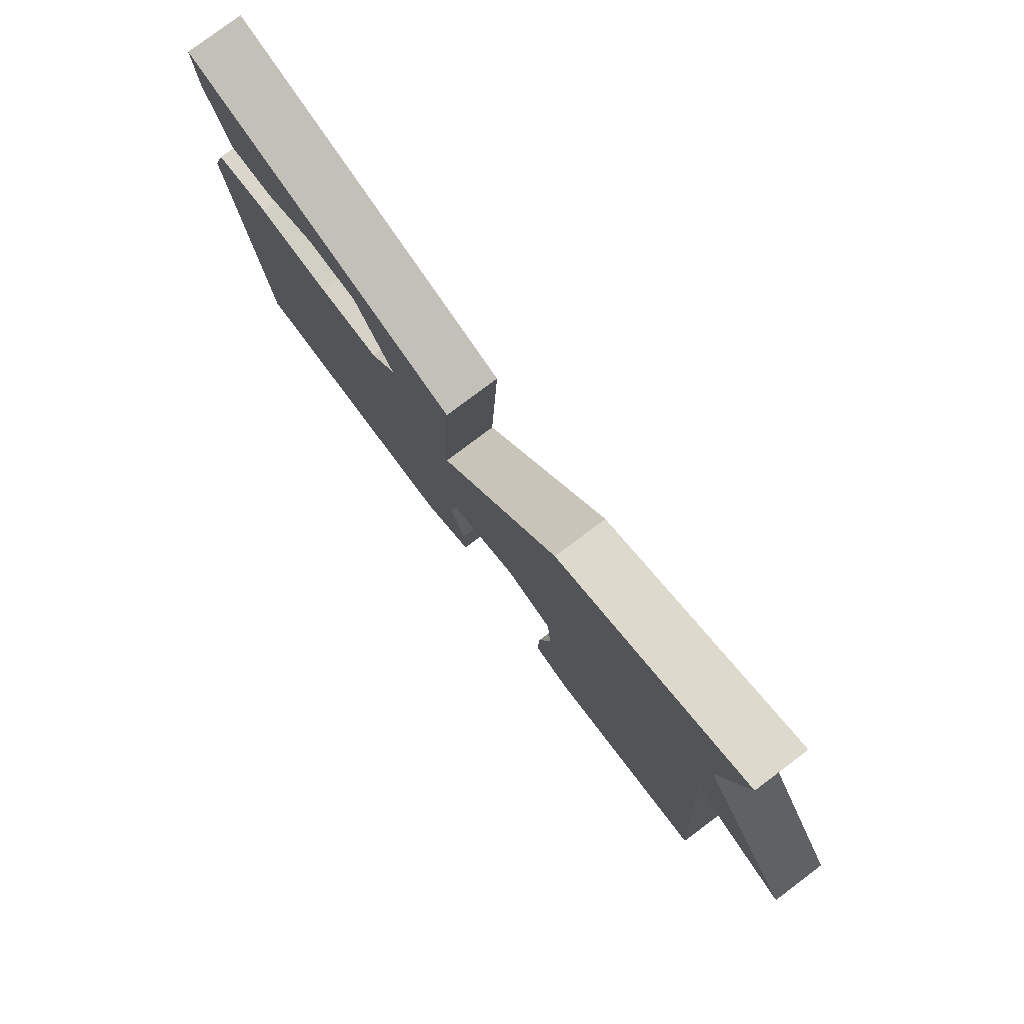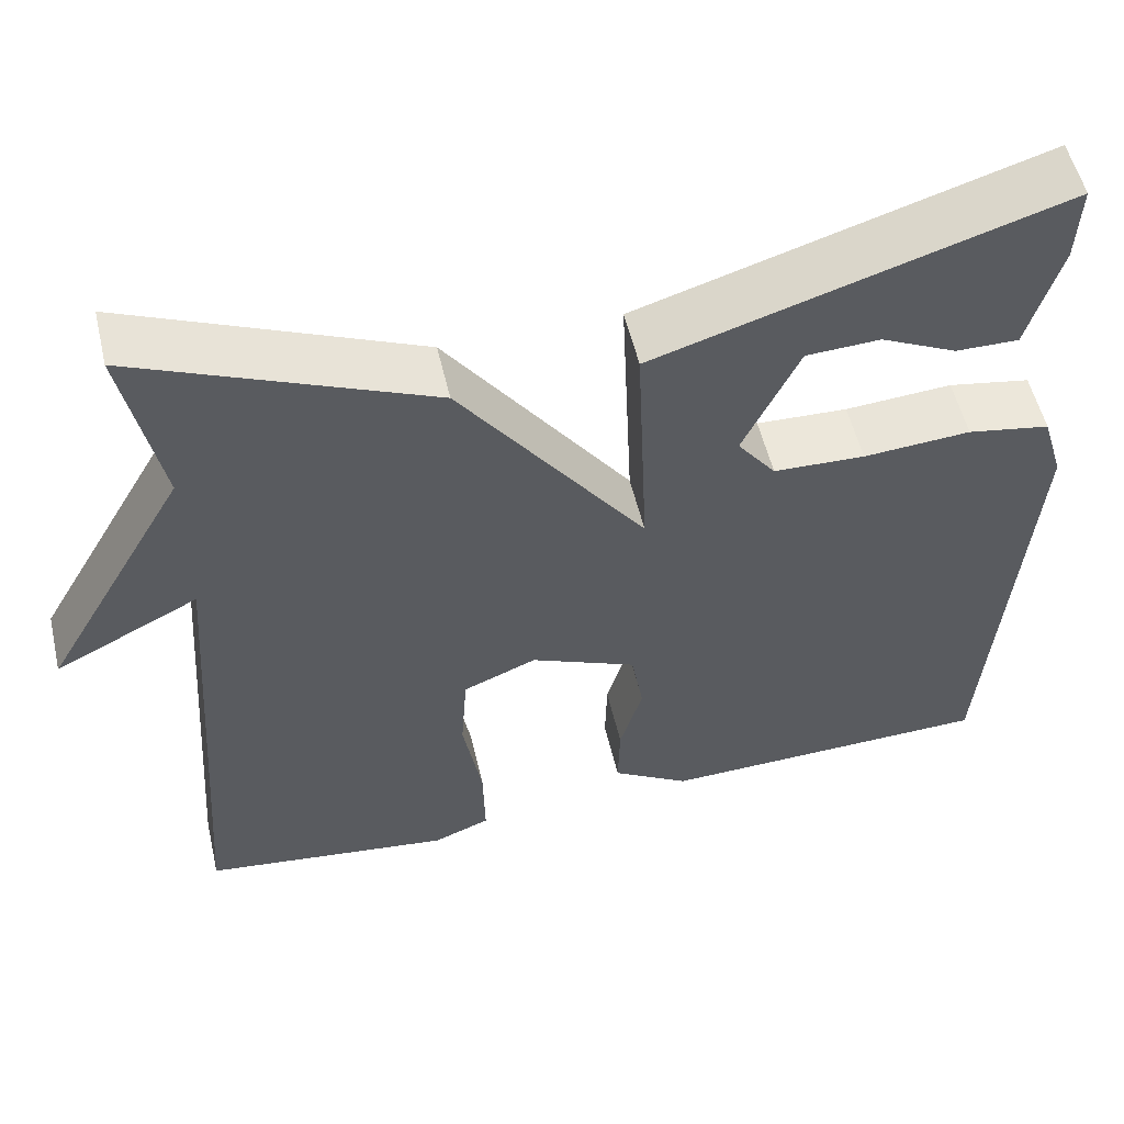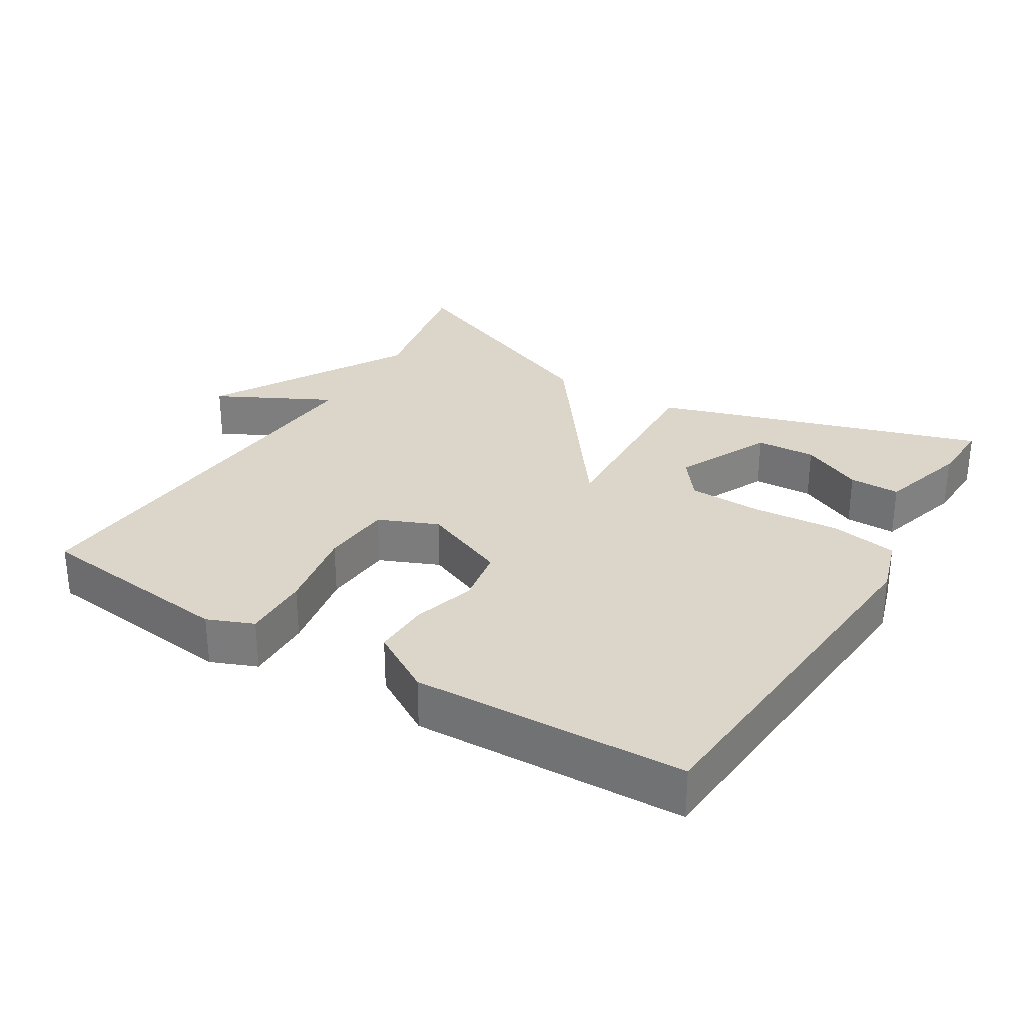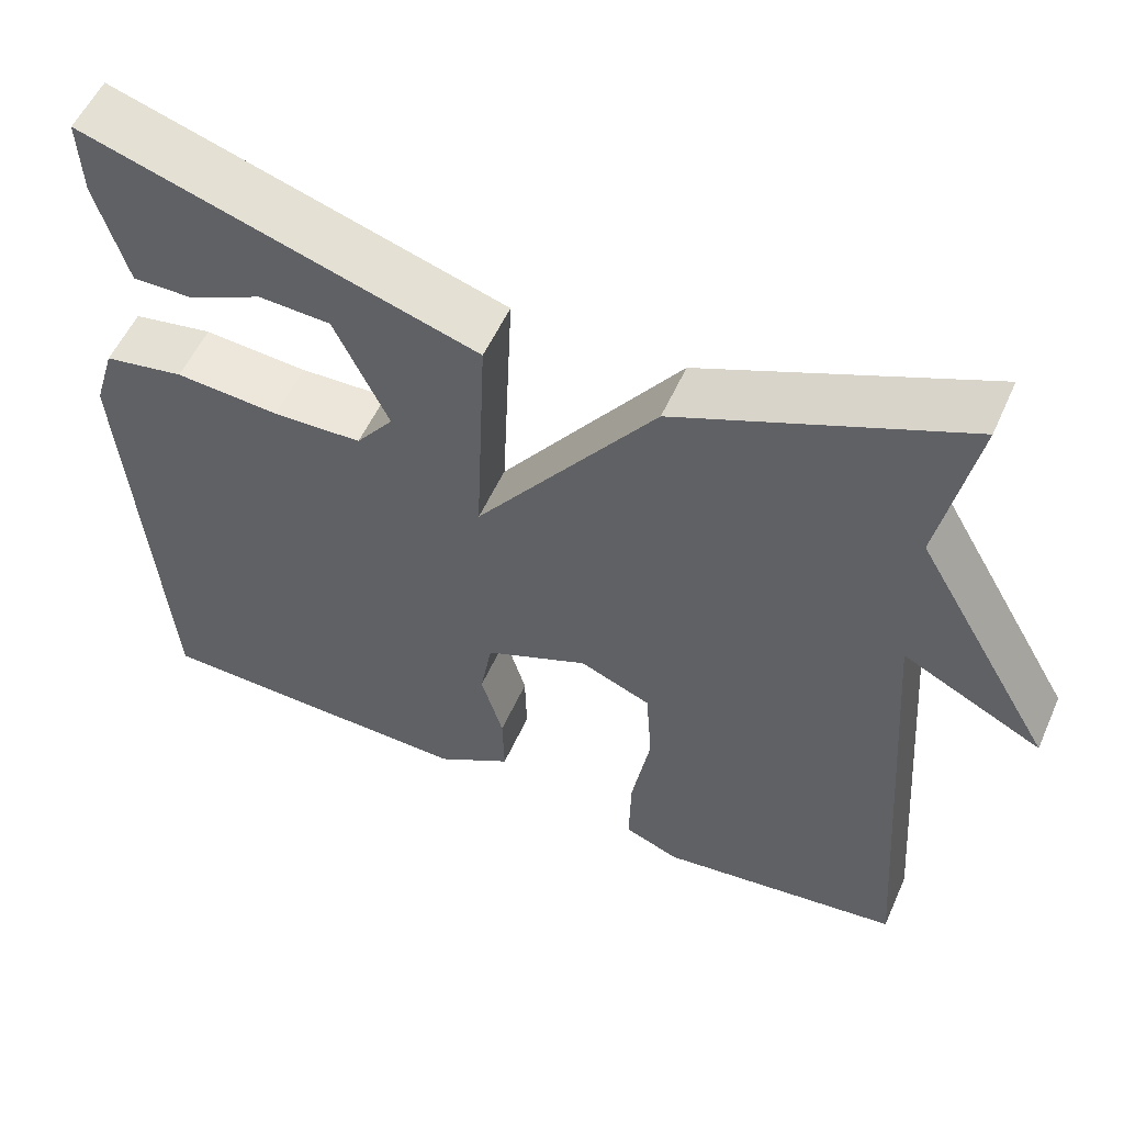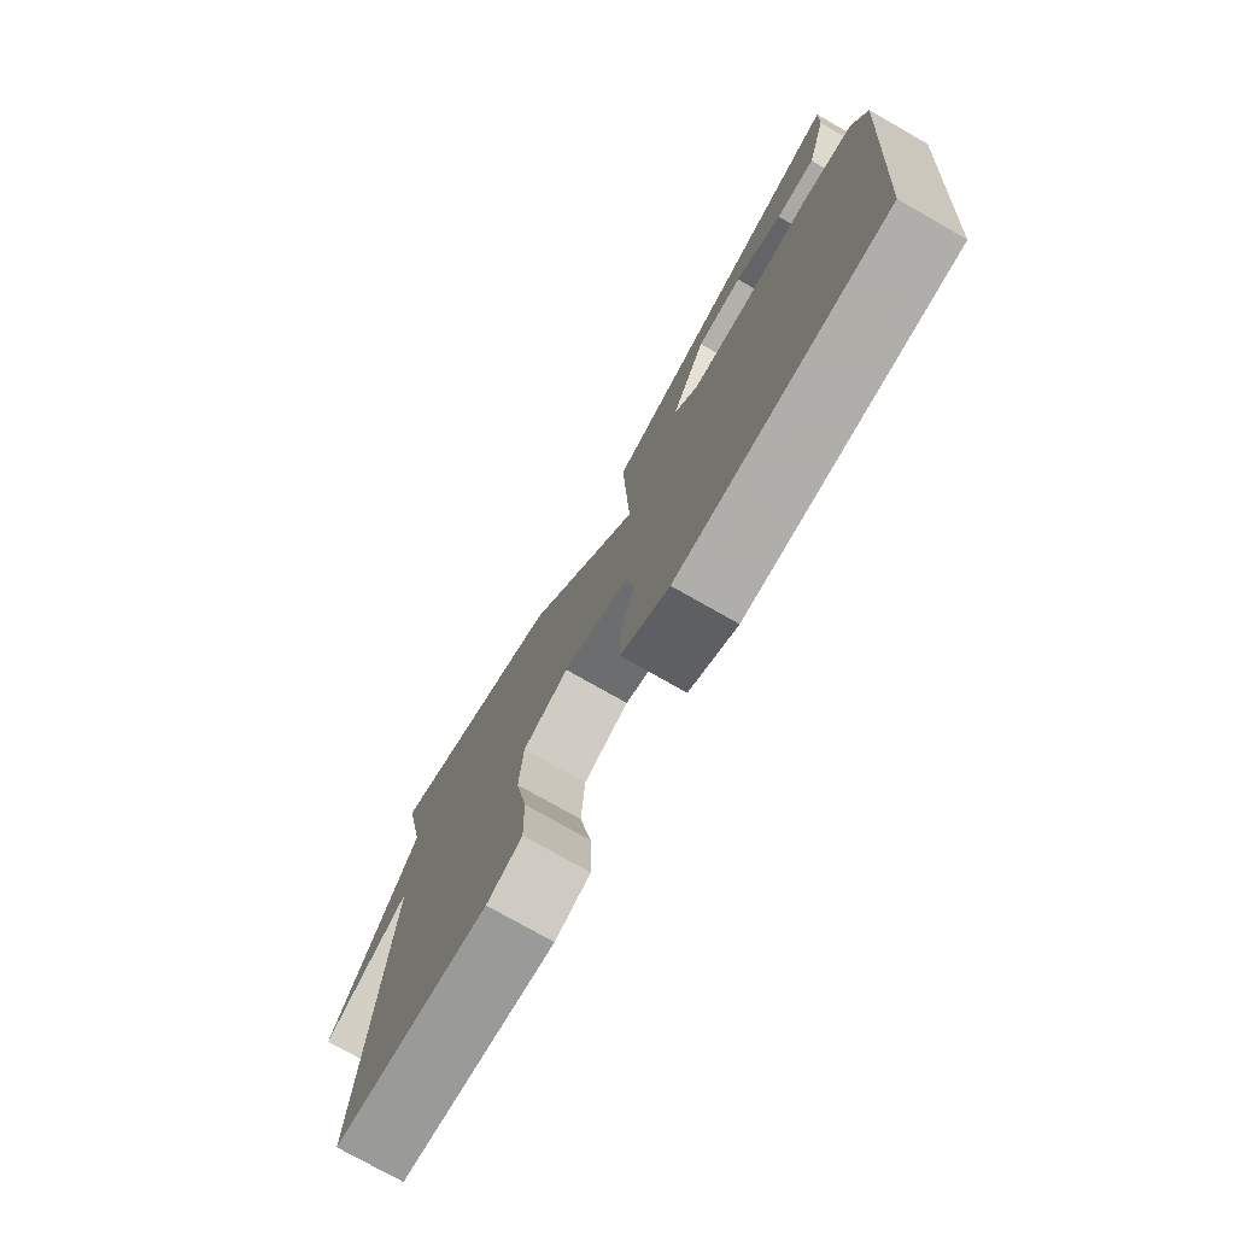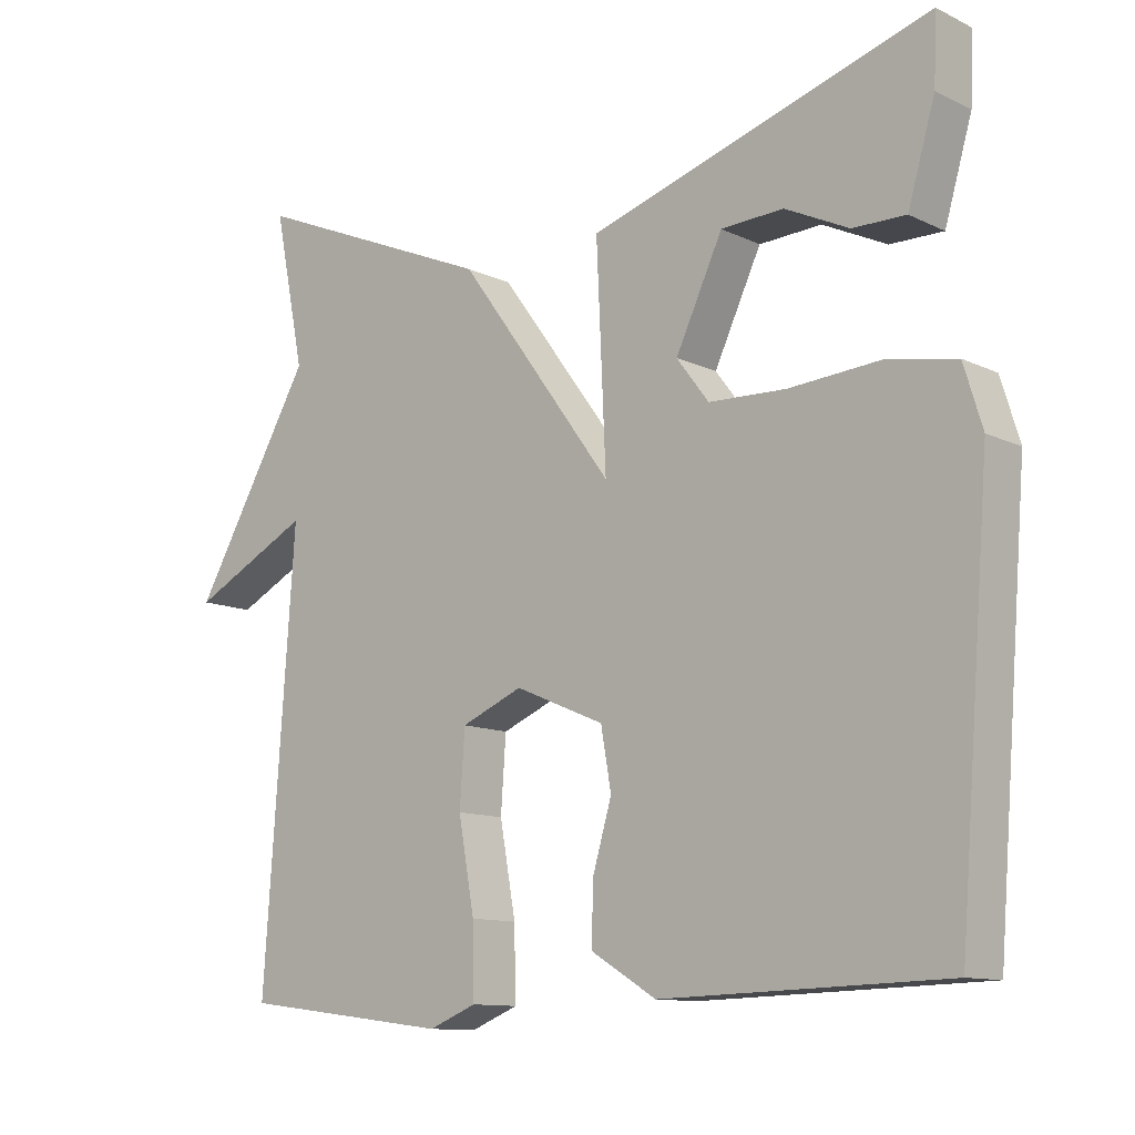
<metadata>
{"format":"obj","ext":"obj","renderer":"f3d","projection":"perspective","resolution":1024,"background":"white","views":[{"elev":79.2,"azim":53.1,"up":"+Z"},{"elev":54.3,"azim":166.9,"up":"+Z"},{"elev":29.9,"azim":-148.9,"up":"+Y"},{"elev":54.8,"azim":23.8,"up":"+Z"},{"elev":-76.0,"azim":-119.7,"up":"+Z"},{"elev":-11.5,"azim":-138.9,"up":"+Z"}]}
</metadata>
<code>
v -0.5 0.07 0.5
v -0.035 0.07 0.357
v -0.048 0.07 0.066
v 0.165 0.07 0.357
v 0.5 0.07 0.5
v 0.458 0.07 0.292
v 0.622 0.07 0.009
v 0.458 0.07 0.092
v 0.5 0.07 -0.5
v 0.214 0.07 -0.536
v 0.149 0.07 -0.51
v 0.151 0.07 -0.414
v 0.173 0.07 -0.292
v 0.166 0.07 -0.192
v 0.082 0.07 -0.157
v -0.04 0.07 -0.209
v -0.054 0.07 -0.289
v -0.028 0.07 -0.377
v -0.026 0.07 -0.457
v -0.115 0.07 -0.511
v -0.5 0.07 -0.5
v -0.543 0.07 0.035
v -0.518 0.07 0.117
v -0.423 0.07 0.134
v -0.3 0.07 0.125
v -0.195 0.07 0.129
v -0.151 0.07 0.187
v -0.215 0.07 0.322
v -0.3 0.07 0.326
v -0.387 0.07 0.284
v -0.459 0.07 0.283
v -0.496 0.07 0.409
v -0.5 0 0.5
v -0.035 0 0.357
v -0.048 0 0.066
v 0.165 0 0.357
v 0.5 0 0.5
v 0.458 0 0.292
v 0.622 0 0.009
v 0.458 0 0.092
v 0.5 0 -0.5
v 0.214 0 -0.536
v 0.149 0 -0.51
v 0.151 0 -0.414
v 0.173 0 -0.292
v 0.166 0 -0.192
v 0.082 0 -0.157
v -0.04 0 -0.209
v -0.054 0 -0.289
v -0.028 0 -0.377
v -0.026 0 -0.457
v -0.115 0 -0.511
v -0.5 0 -0.5
v -0.543 0 0.035
v -0.518 0 0.117
v -0.423 0 0.134
v -0.3 0 0.125
v -0.195 0 0.129
v -0.151 0 0.187
v -0.215 0 0.322
v -0.3 0 0.326
v -0.387 0 0.284
v -0.459 0 0.283
v -0.496 0 0.409
f 31 32 1
f 30 31 1
f 29 30 1
f 28 29 1 2
f 27 28 2 3
f 26 27 3
f 25 26 3
f 23 24 25
f 22 23 25
f 21 22 25
f 20 21 25
f 19 20 25
f 18 19 25
f 17 18 25
f 16 17 25 3
f 4 5 6
f 3 4 6
f 16 3 6
f 15 16 6
f 14 15 6
f 13 14 6
f 11 12 13
f 10 11 13
f 9 10 13
f 8 9 13
f 8 13 6
f 6 7 8
f 33 64 63
f 33 63 62
f 33 62 61
f 34 33 61 60
f 35 34 60 59
f 35 59 58
f 35 58 57
f 57 56 55
f 57 55 54
f 57 54 53
f 57 53 52
f 57 52 51
f 57 51 50
f 57 50 49
f 35 57 49 48
f 38 37 36
f 38 36 35
f 38 35 48
f 38 48 47
f 38 47 46
f 38 46 45
f 45 44 43
f 45 43 42
f 45 42 41
f 45 41 40
f 38 45 40
f 40 39 38
f 1 33 34 2
f 2 34 35 3
f 3 35 36 4
f 4 36 37 5
f 5 37 38 6
f 6 38 39 7
f 7 39 40 8
f 8 40 41 9
f 9 41 42 10
f 10 42 43 11
f 11 43 44 12
f 12 44 45 13
f 13 45 46 14
f 14 46 47 15
f 15 47 48 16
f 16 48 49 17
f 17 49 50 18
f 18 50 51 19
f 19 51 52 20
f 20 52 53 21
f 21 53 54 22
f 22 54 55 23
f 23 55 56 24
f 24 56 57 25
f 25 57 58 26
f 26 58 59 27
f 27 59 60 28
f 28 60 61 29
f 29 61 62 30
f 30 62 63 31
f 31 63 64 32
f 32 64 33 1

</code>
